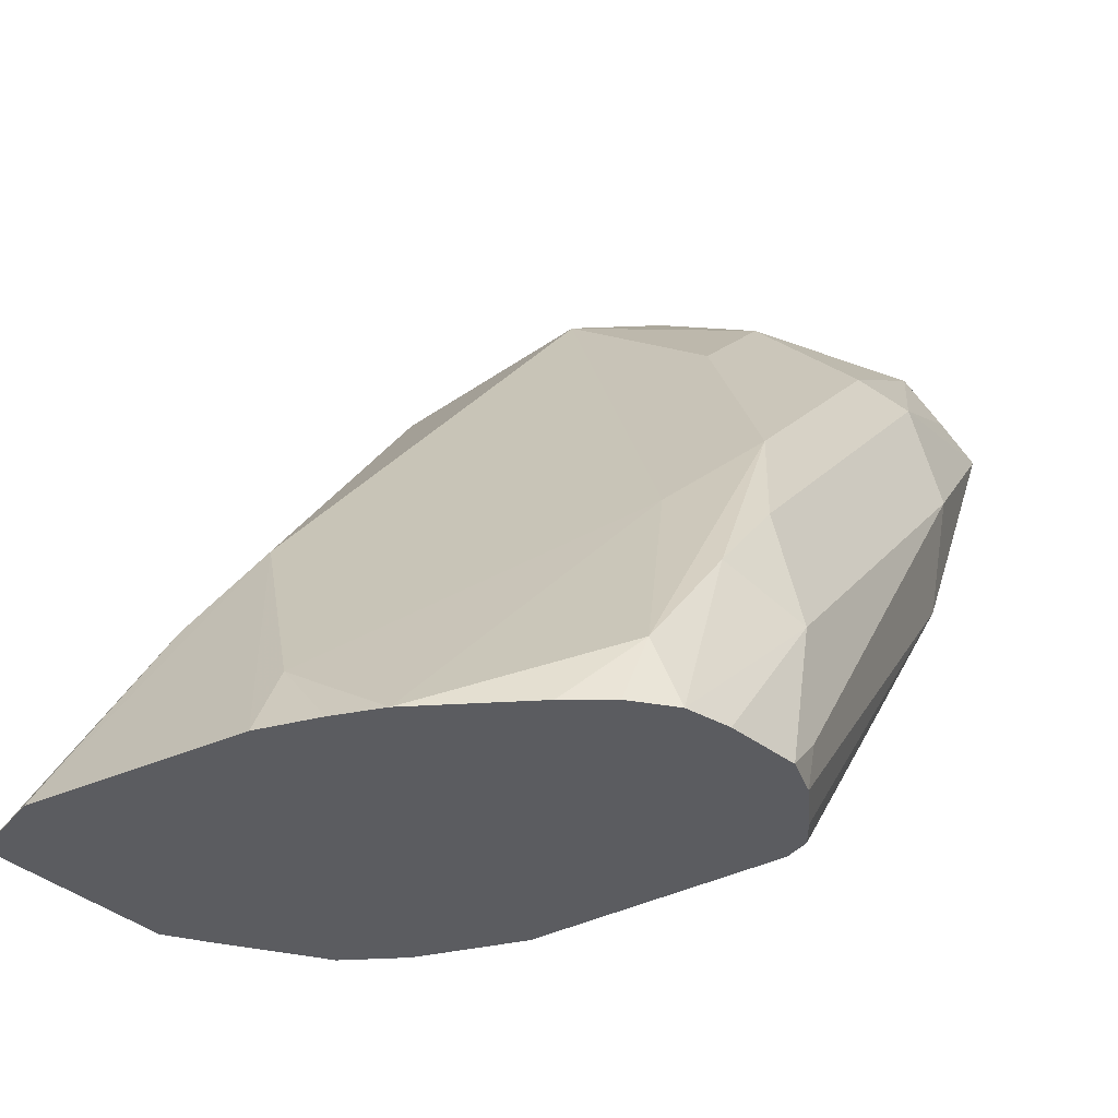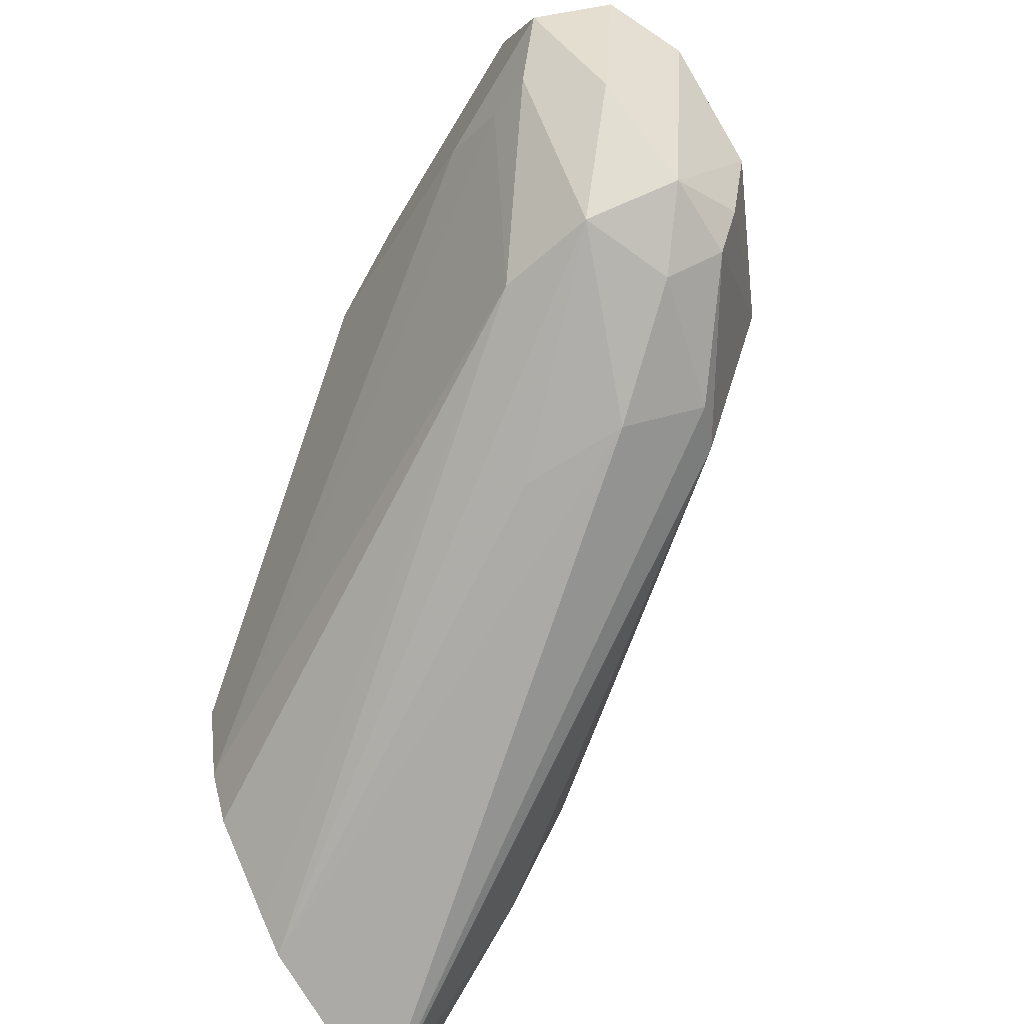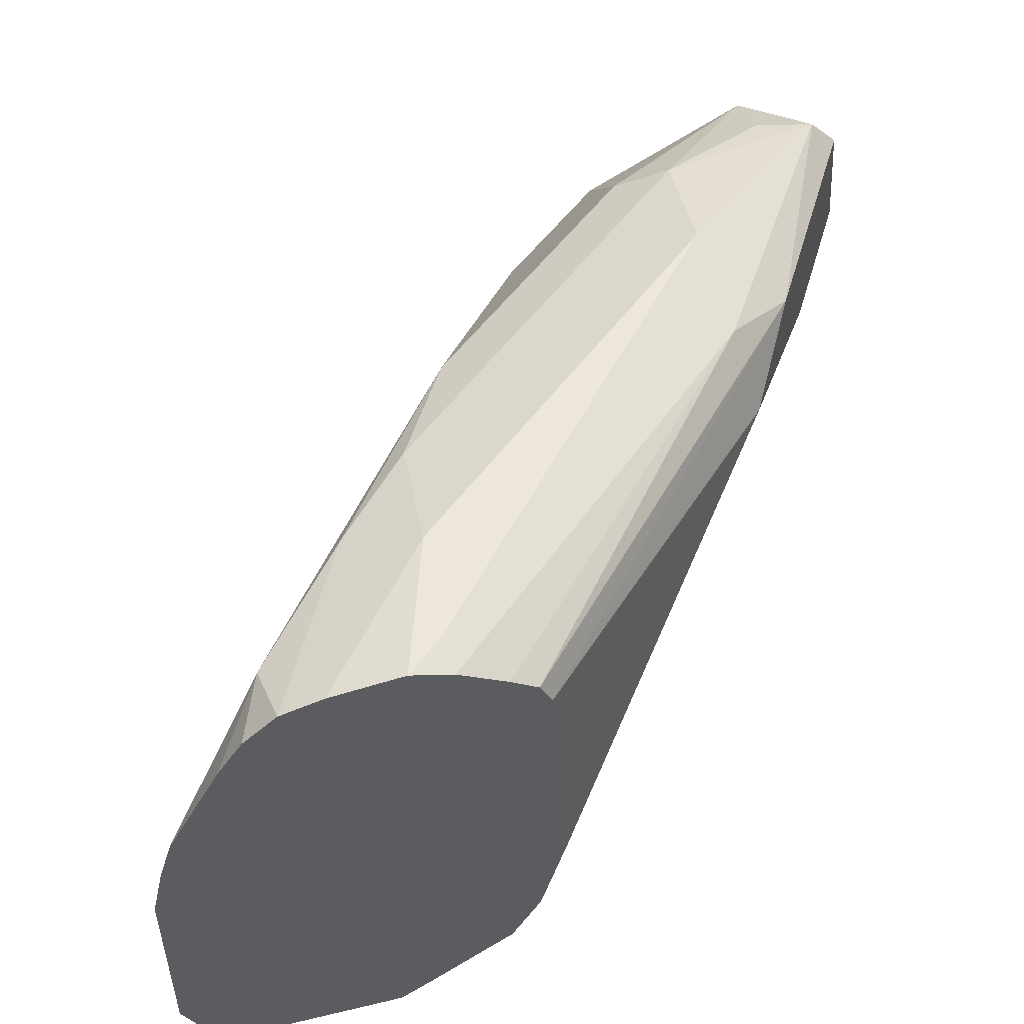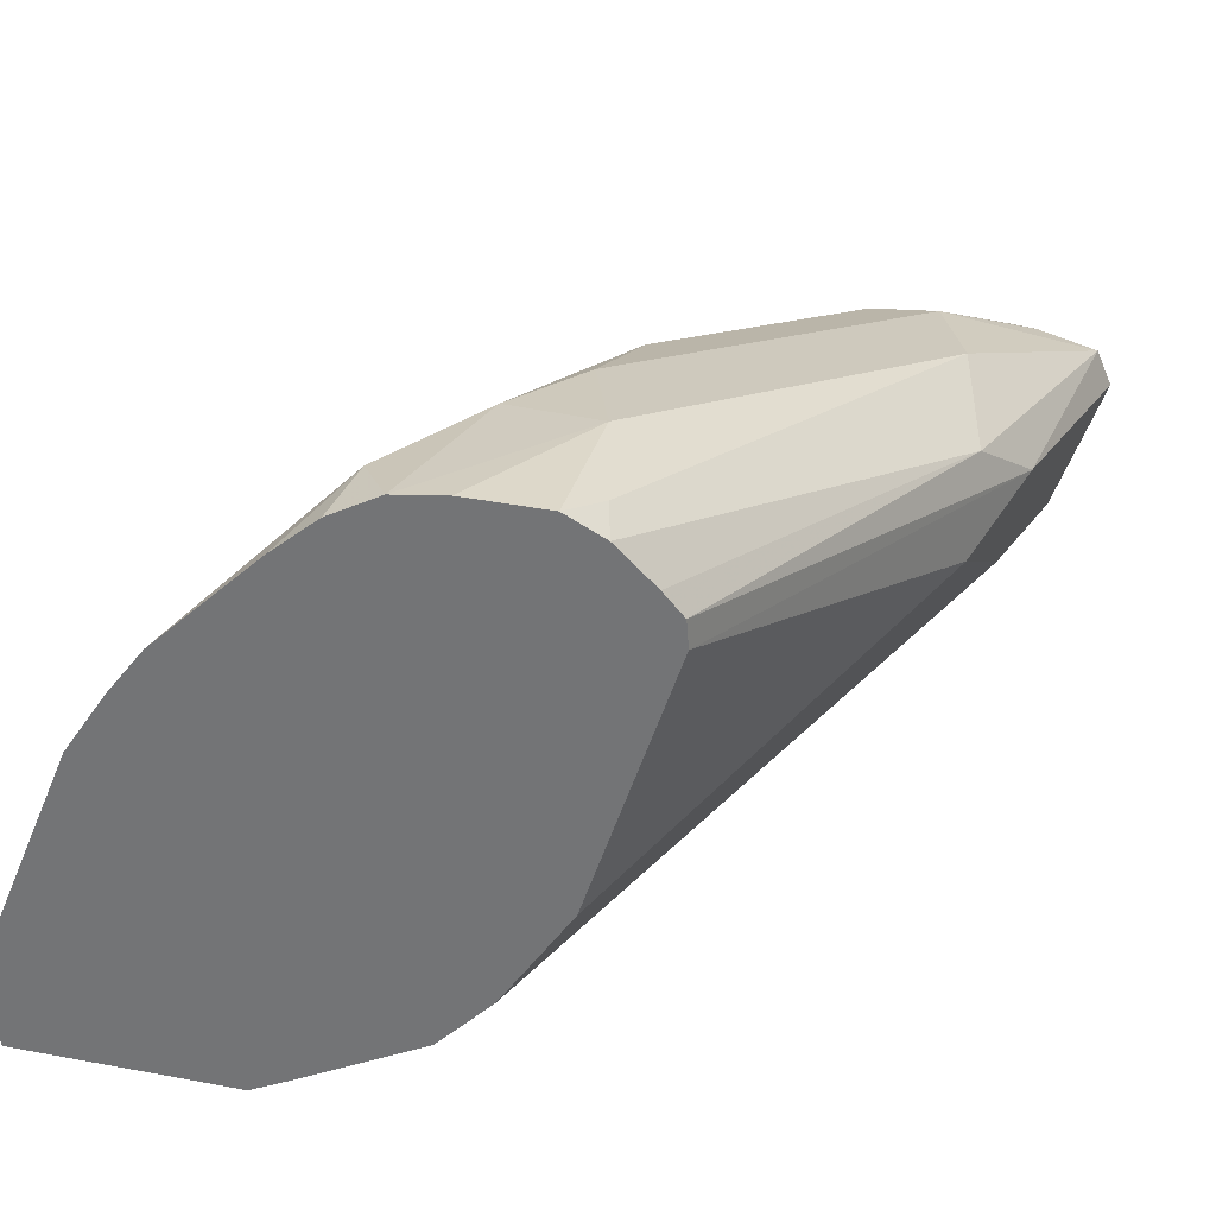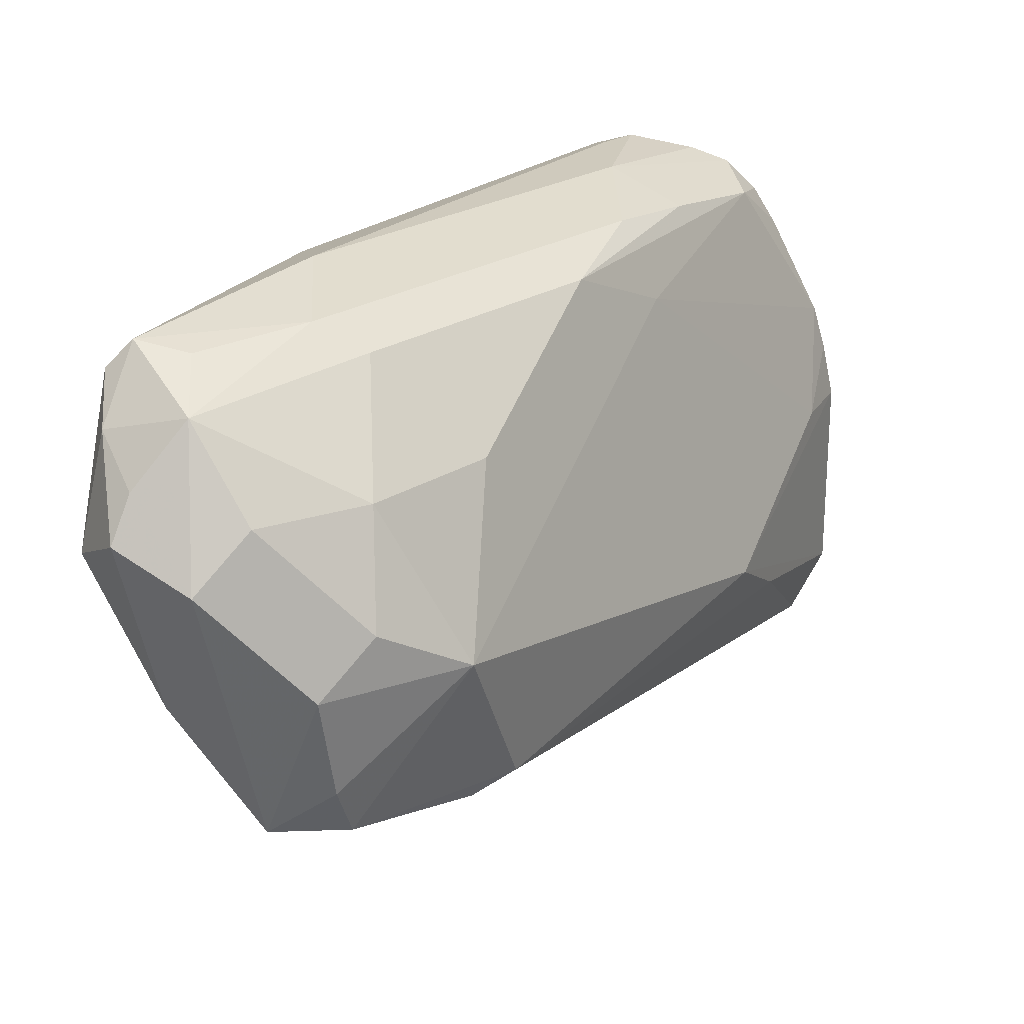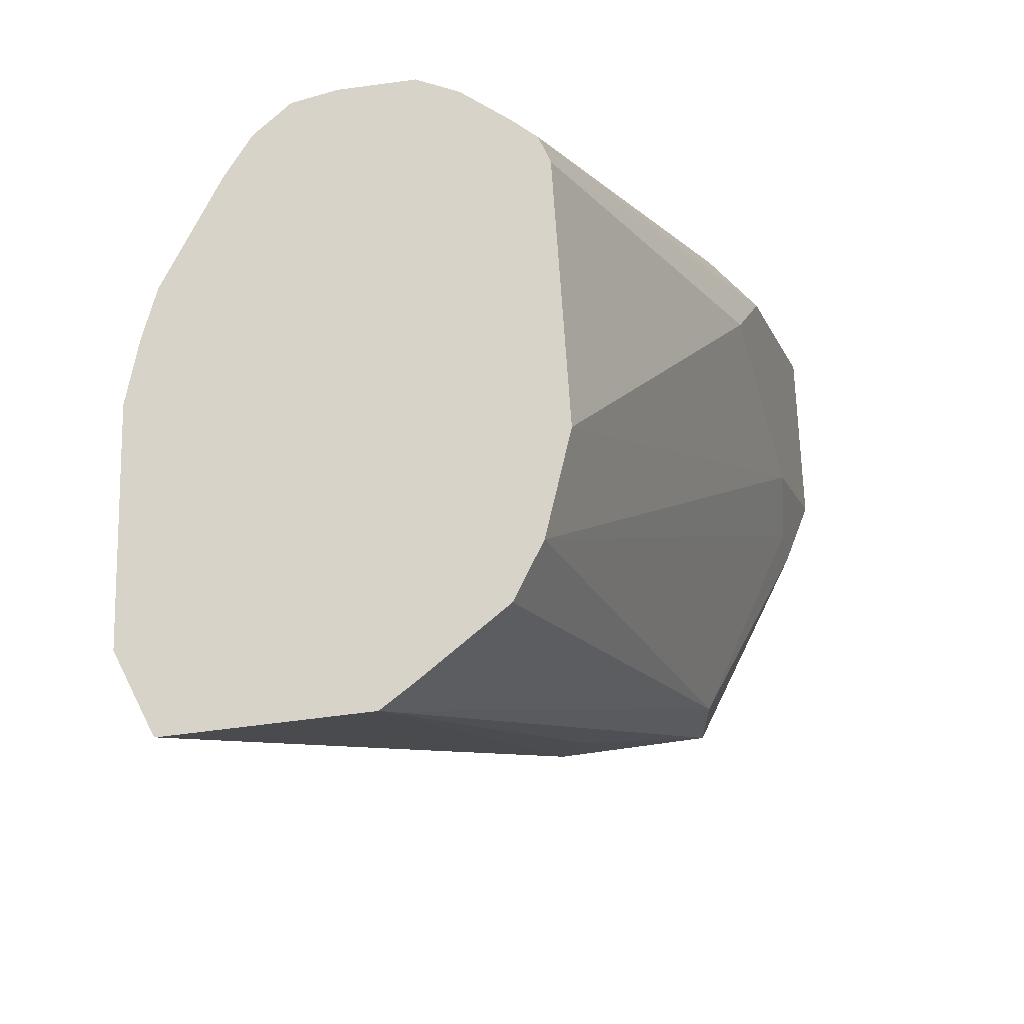
<metadata>
{"format":"obj","ext":"obj","renderer":"f3d","projection":"perspective","resolution":1024,"background":"white","views":[{"elev":-34.9,"azim":-58.8,"up":"+Y"},{"elev":-69.5,"azim":122.3,"up":"+Z"},{"elev":51.7,"azim":-10.3,"up":"+Z"},{"elev":-56.1,"azim":-22.4,"up":"+Y"},{"elev":22.9,"azim":176.7,"up":"+Z"},{"elev":-13.7,"azim":-10.3,"up":"+Z"}]}
</metadata>
<code>
v -0.528 0.2693 -0.2585
v -0.528 0.2693 -0.2909
v -0.5261 0.2693 -0.2495
v -0.5225 0.2801 -0.2585
v -0.5063 0.3124 -0.2747
v -0.5226 0.2693 -0.3016
v -0.513 0.299 -0.2828
v -0.5241 0.2693 -0.2424
v -0.5063 0.2963 -0.2424
v -0.4579 0.377 -0.2585
v -0.4646 0.3636 -0.2828
v -0.5226 0.2693 -0.3017
v -0.516 0.2693 -0.2262
v -0.509 0.2787 -0.2182
v -0.4902 0.3124 -0.2262
v -0.4605 0.3595 -0.2343
v -0.4444 0.3757 -0.2343
v -0.4444 0.3838 -0.2505
v -0.4363 0.3878 -0.2585
v -0.4383 0.3838 -0.2747
v -0.4403 0.3797 -0.2828
v -0.4579 0.3663 -0.2855
v -0.5223 0.2693 -0.3018
v -0.5123 0.2693 -0.2199
v -0.5072 0.2693 -0.2149
v -0.4955 0.2963 -0.2155
v -0.4929 0.303 -0.2182
v -0.4767 0.3272 -0.2182
v -0.4605 0.3434 -0.2182
v -0.4444 0.3595 -0.2182
v -0.4202 0.377 -0.2208
v -0.4282 0.3838 -0.2343
v -0.4202 0.3878 -0.2424
v -0.4282 0.3797 -0.2828
v -0.4383 0.3717 -0.2868
v -0.4525 0.3555 -0.2909
v -0.4942 0.2693 -0.2976
v -0.5009 0.2693 -0.2125
v -0.4848 0.2909 -0.2101
v -0.4848 0.3091 -0.2141
v -0.4525 0.3414 -0.2141
v -0.4363 0.3575 -0.2141
v -0.4202 0.3663 -0.2155
v -0.4121 0.3636 -0.2141
v -0.408 0.3717 -0.2242
v -0.4121 0.3797 -0.2303
v -0.4094 0.3824 -0.237
v -0.4121 0.3797 -0.2505
v -0.4148 0.377 -0.2639
v -0.4255 0.3663 -0.2855
v -0.4525 0.3393 -0.2909
v -0.4893 0.2693 -0.2937
v -0.4282 0.3515 -0.2828
v -0.4417 0.3339 -0.2855
v -0.4902 0.2693 -0.2101
v -0.4525 0.3232 -0.2101
v -0.4363 0.3393 -0.2101
v -0.4242 0.3313 -0.2182
v -0.408 0.3636 -0.2182
v -0.4343 0.3232 -0.2141
v -0.404 0.3717 -0.2424
v -0.4094 0.3663 -0.2532
v -0.4767 0.2693 -0.2828
v -0.4121 0.3595 -0.2505
v -0.4724 0.2693 -0.2742
v -0.4841 0.2693 -0.2114
v -0.4848 0.2747 -0.2101
v -0.4094 0.3609 -0.2424
v -0.4731 0.2693 -0.2173
v -0.4713 0.2693 -0.2208
v -0.4309 0.3178 -0.2262
v -0.4255 0.3286 -0.2262
v -0.477 0.2693 -0.215
v -0.4148 0.3501 -0.2424
v -0.4686 0.2693 -0.2585
f 37 54 52
f 37 53 54
f 42 44 43
f 38 55 39
f 37 51 50
f 37 50 53
f 39 55 67
f 42 57 44
f 39 57 56
f 39 56 41
f 39 41 40
f 41 56 57
f 41 57 42
f 36 51 37
f 39 67 57
f 36 50 51
f 29 42 30
f 34 50 35
f 44 58 59
f 29 41 42
f 29 40 41
f 30 42 31
f 31 42 43
f 31 43 44
f 31 44 45
f 31 45 46
f 31 46 33
f 31 33 32
f 33 46 47
f 33 47 48
f 33 48 34
f 34 48 49
f 34 49 50
f 35 50 36
f 44 59 45
f 71 74 72
f 44 60 58
f 58 71 72
f 58 72 68
f 59 68 61
f 60 67 66
f 60 66 73
f 60 73 69
f 61 68 62
f 62 68 74
f 62 74 64
f 64 74 65
f 65 74 75
f 68 72 74
f 70 75 71
f 71 75 74
f 28 40 29
f 58 70 71
f 44 57 60
f 58 69 70
f 58 68 59
f 45 61 47
f 45 47 46
f 45 59 61
f 47 61 48
f 48 61 49
f 49 61 62
f 49 62 50
f 50 62 53
f 52 54 53
f 52 53 63
f 53 62 64
f 53 64 65
f 53 65 63
f 55 66 67
f 57 67 60
f 58 60 69
f 26 28 27
f 19 32 33
f 26 39 40
f 1 3 4
f 1 4 5
f 1 5 2
f 2 5 7
f 2 7 6
f 3 8 4
f 1 8 3
f 4 8 9
f 5 9 10
f 5 10 11
f 5 11 7
f 6 7 11
f 6 11 12
f 8 13 14
f 4 9 5
f 1 13 8
f 1 24 13
f 1 25 24
f 26 40 28
f 1 2 6
f 1 6 12
f 1 12 23
f 1 23 37
f 1 37 52
f 1 63 65
f 1 65 75
f 1 75 70
f 1 70 69
f 1 69 73
f 1 73 66
f 1 66 55
f 1 55 38
f 1 38 25
f 8 14 15
f 8 15 9
f 1 52 63
f 10 15 16
f 17 30 31
f 17 31 32
f 17 32 18
f 18 32 19
f 19 33 34
f 19 34 20
f 16 28 29
f 20 34 21
f 21 35 22
f 25 39 26
f 22 36 23
f 23 36 37
f 25 38 39
f 9 15 10
f 21 34 35
f 16 30 17
f 22 35 36
f 15 28 16
f 16 29 30
f 10 17 18
f 10 18 19
f 10 20 21
f 10 21 11
f 11 21 22
f 11 22 12
f 10 19 20
f 13 24 14
f 15 27 28
f 12 22 23
f 14 27 15
f 14 26 27
f 10 16 17
f 14 25 26
f 14 24 25

</code>
